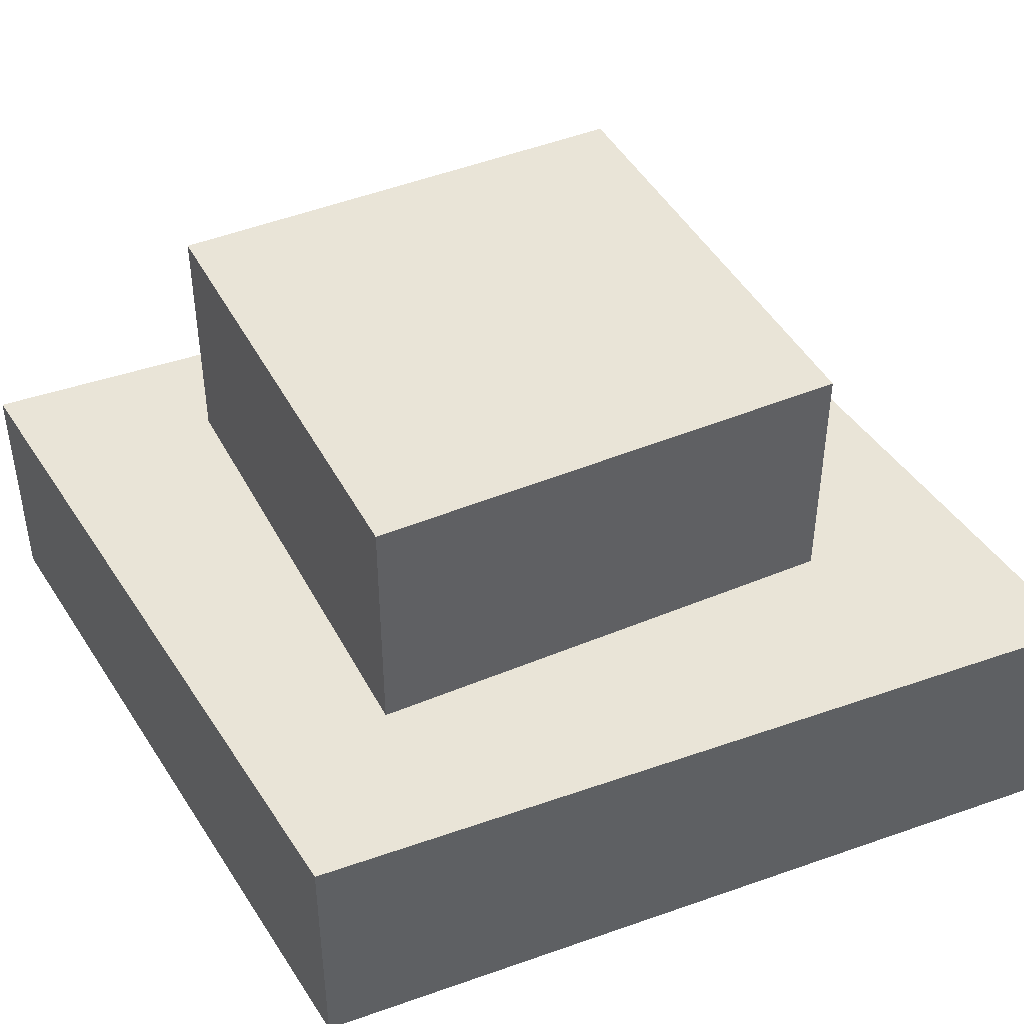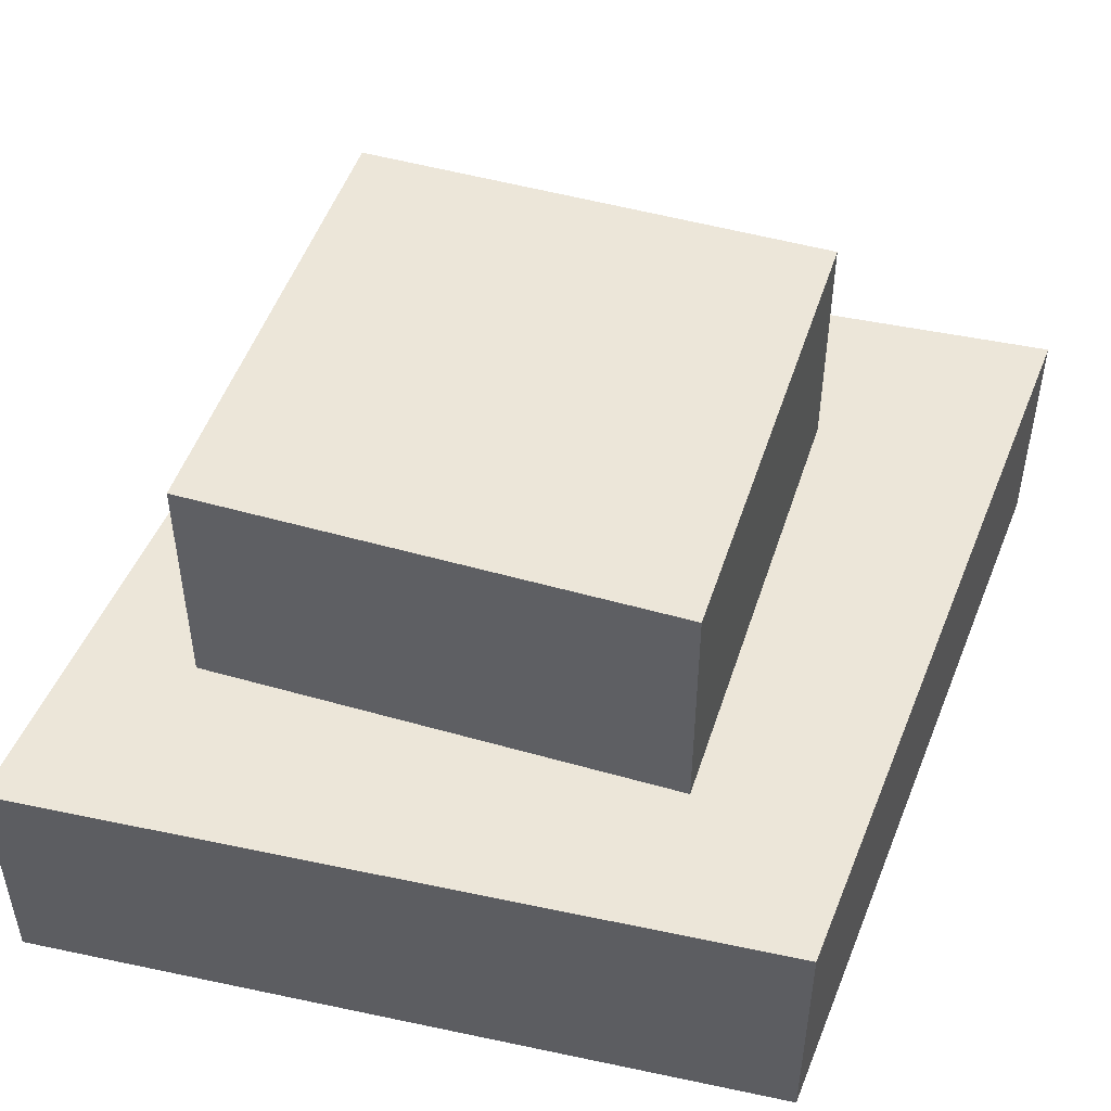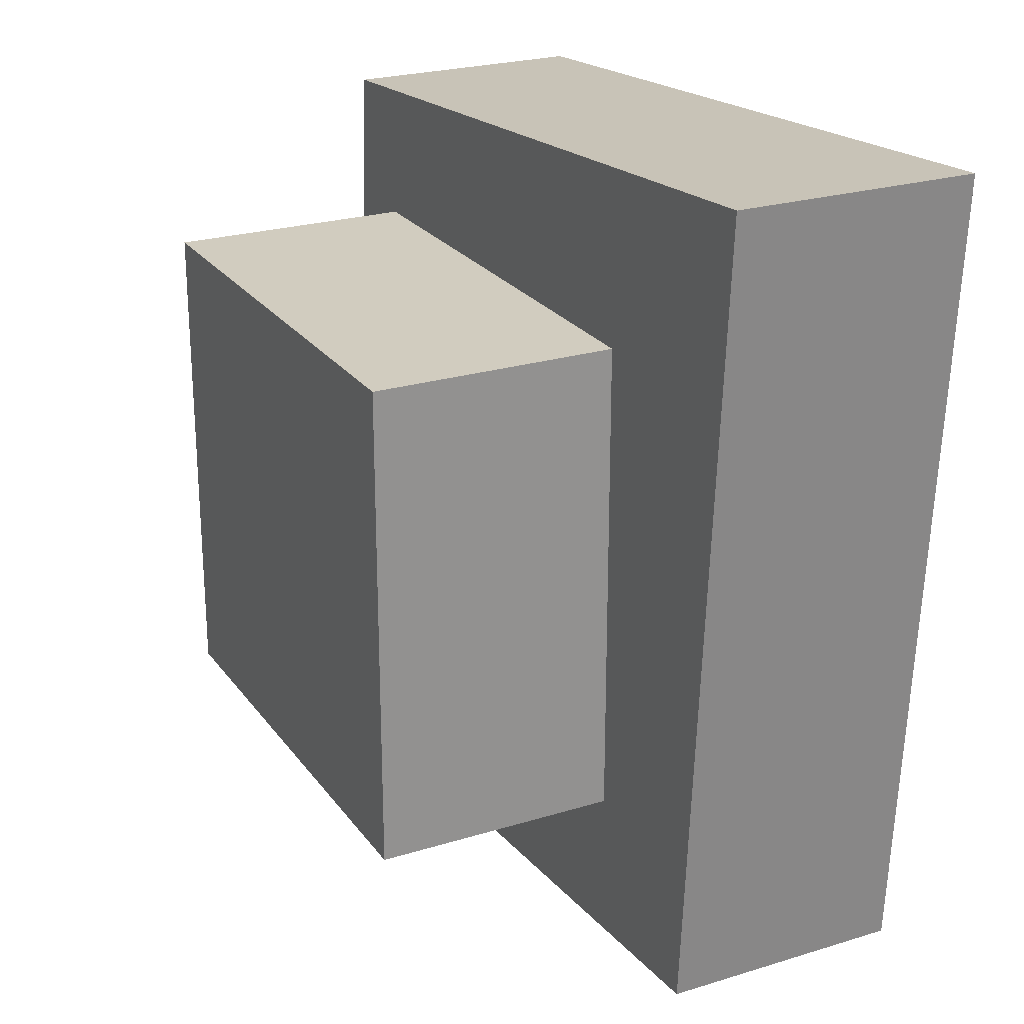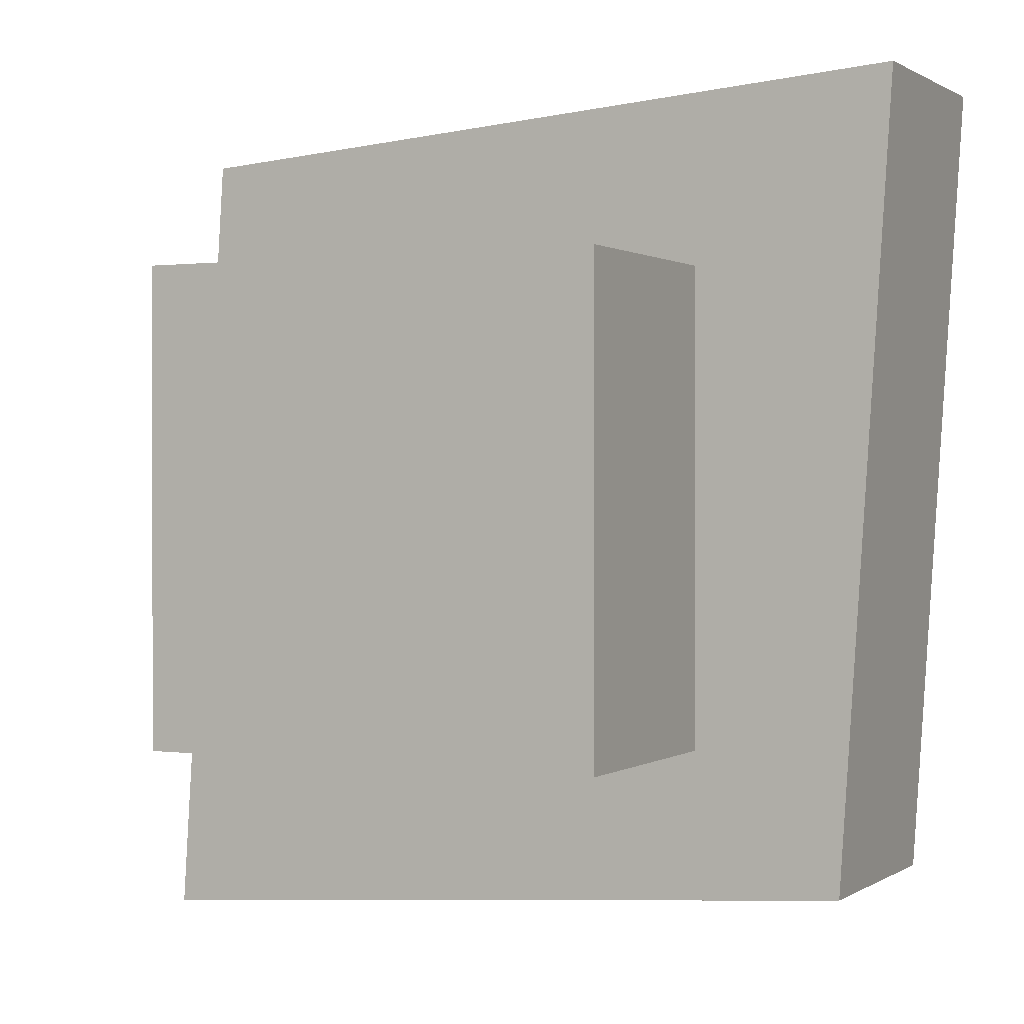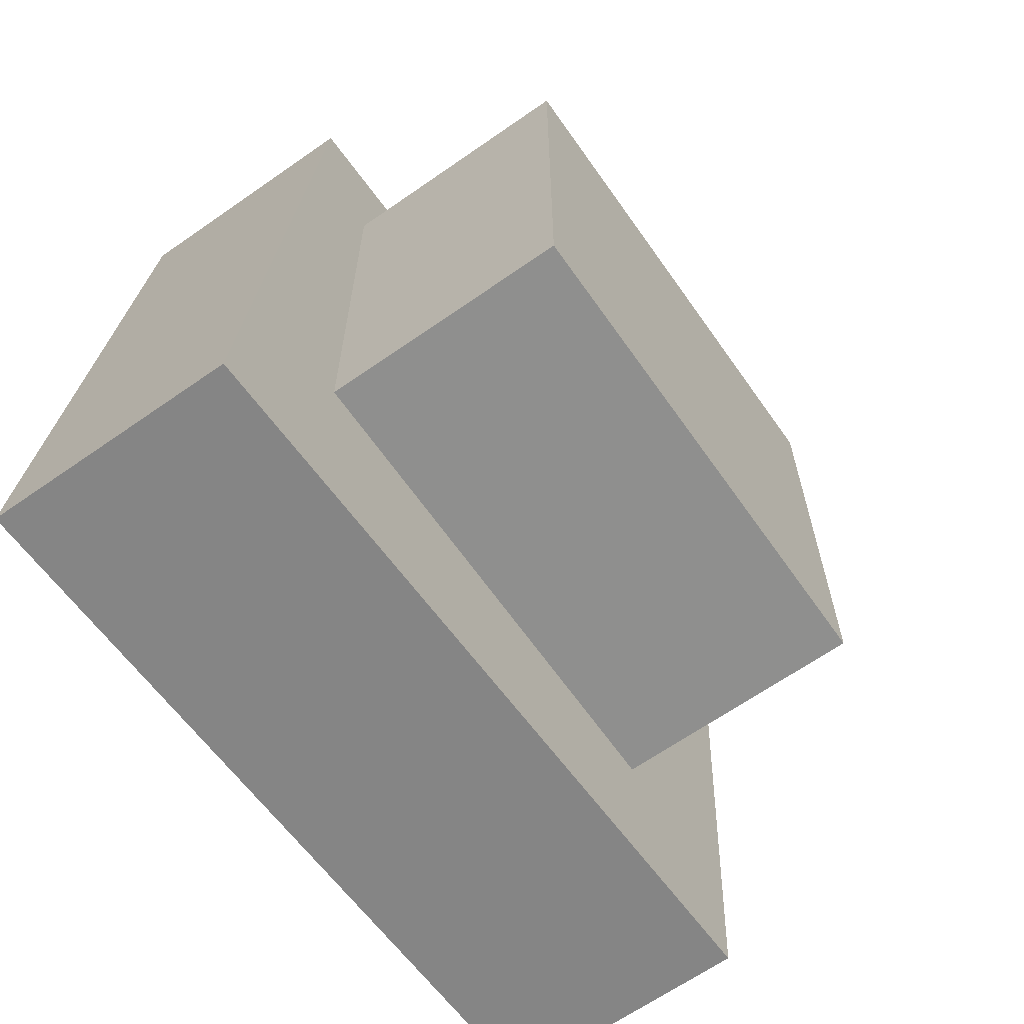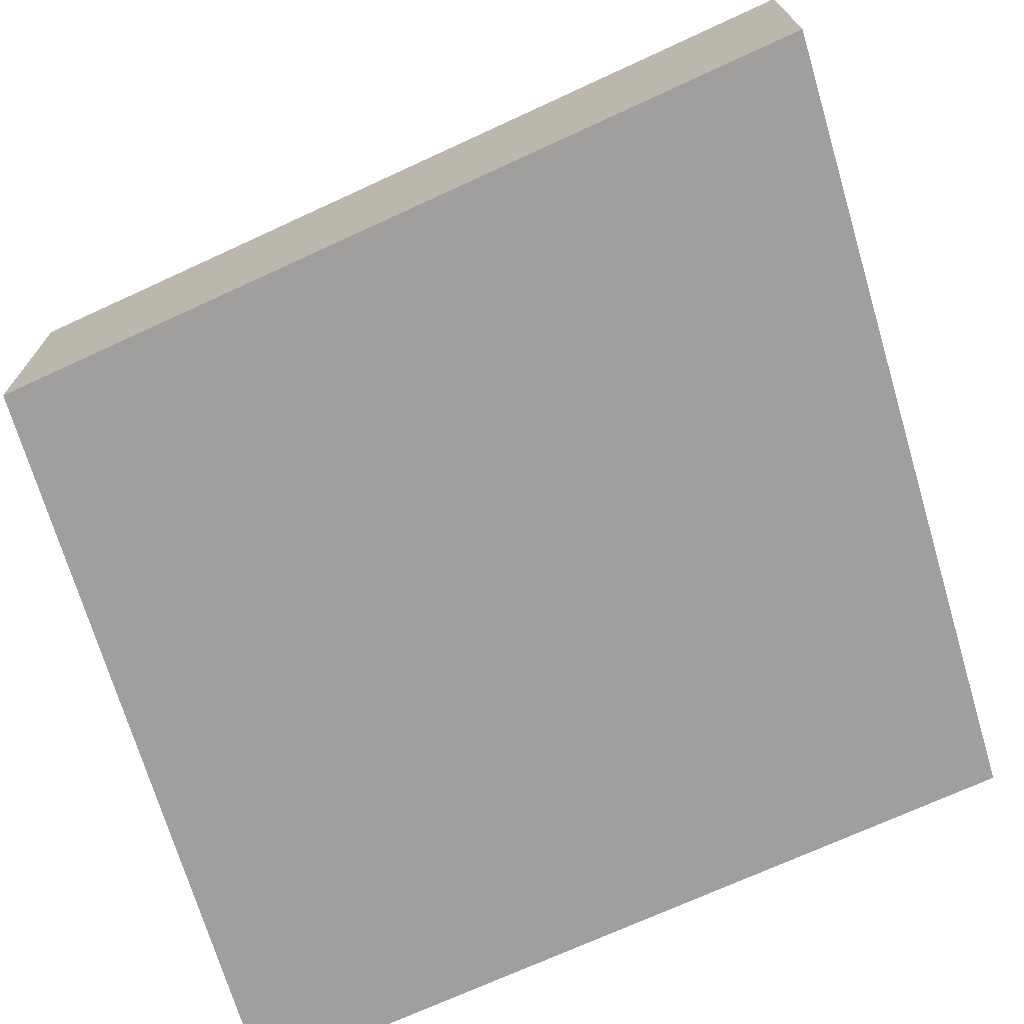
<metadata>
{"format":"obj","ext":"obj","renderer":"f3d","projection":"perspective","resolution":1024,"background":"white","views":[{"elev":43.5,"azim":-116.2,"up":"+Y"},{"elev":48.6,"azim":-162.3,"up":"+Y"},{"elev":24.1,"azim":-117.0,"up":"+Z"},{"elev":0.7,"azim":-153.5,"up":"+Z"},{"elev":-65.2,"azim":125.1,"up":"+Z"},{"elev":-71.4,"azim":-69.0,"up":"+Y"}]}
</metadata>
<code>
g pb_Mesh96908
v 2 0 -4
v -2 0 -4
v 2 0 0
v -2 0 -2.787e-06
v 2.62 2 1.067
v 2.62 0 1.067
v -3.686 2 1.553
v -3.686 0 1.553
v 2 4 3.545e-06
v 2 2 1.773e-06
v -2 4 6.744e-07
v -2 2 -1.056e-06
v -3.686 0 1.553
v -3.251 0 -5.141
v -3.251 2 -5.141
v -3.686 2 1.553
v -2 2 -1.056e-06
v -2 2 -4
v -2 4 -4
v -2 4 6.744e-07
v -3.251 2 -5.141
v -3.251 0 -5.141
v 3.055 0 -5.627
v 3.055 2 -5.627
v -2 4 -4
v -2 2 -4
v 2 2 -4
v 2 4 -4
v 2.62 2 1.067
v 3.055 2 -5.627
v 2.62 0 1.067
v 3.055 0 -5.627
v 2 4 3.545e-06
v 2 4 -4
v 2 2 1.773e-06
v 2 2 -4
v 2 2 -4
v -2 2 -4
v 3.055 2 -5.627
v -3.251 2 -5.141
v -2 2 -1.056e-06
v 2 2 1.773e-06
v -3.686 2 1.553
v 2.62 2 1.067
v 2.62 0 1.067
v -3.686 0 1.553
v 3.055 0 -5.627
v -3.251 0 -5.141
v 2 4 3.545e-06
v -2 4 6.744e-07
v 2 4 -4
v -2 4 -4
g pb_Mesh96908_0
f 3 2 1
f 3 4 2
f 7 6 5
f 7 8 6
f 11 10 9
f 11 12 10
f 15 14 13
f 16 15 13
f 19 18 17
f 20 19 17
f 23 22 21
f 24 23 21
f 27 26 25
f 28 27 25
f 31 30 29
f 31 32 30
f 35 34 33
f 35 36 34
f 39 38 37
f 39 40 38
f 43 42 41
f 43 44 42
f 45 4 3
f 45 46 4
f 44 37 42
f 44 39 37
f 47 3 1
f 47 45 3
f 40 41 38
f 40 43 41
f 48 1 2
f 48 47 1
f 46 2 4
f 46 48 2
g pb_Mesh96908_1
f 51 50 49
f 51 52 50

</code>
